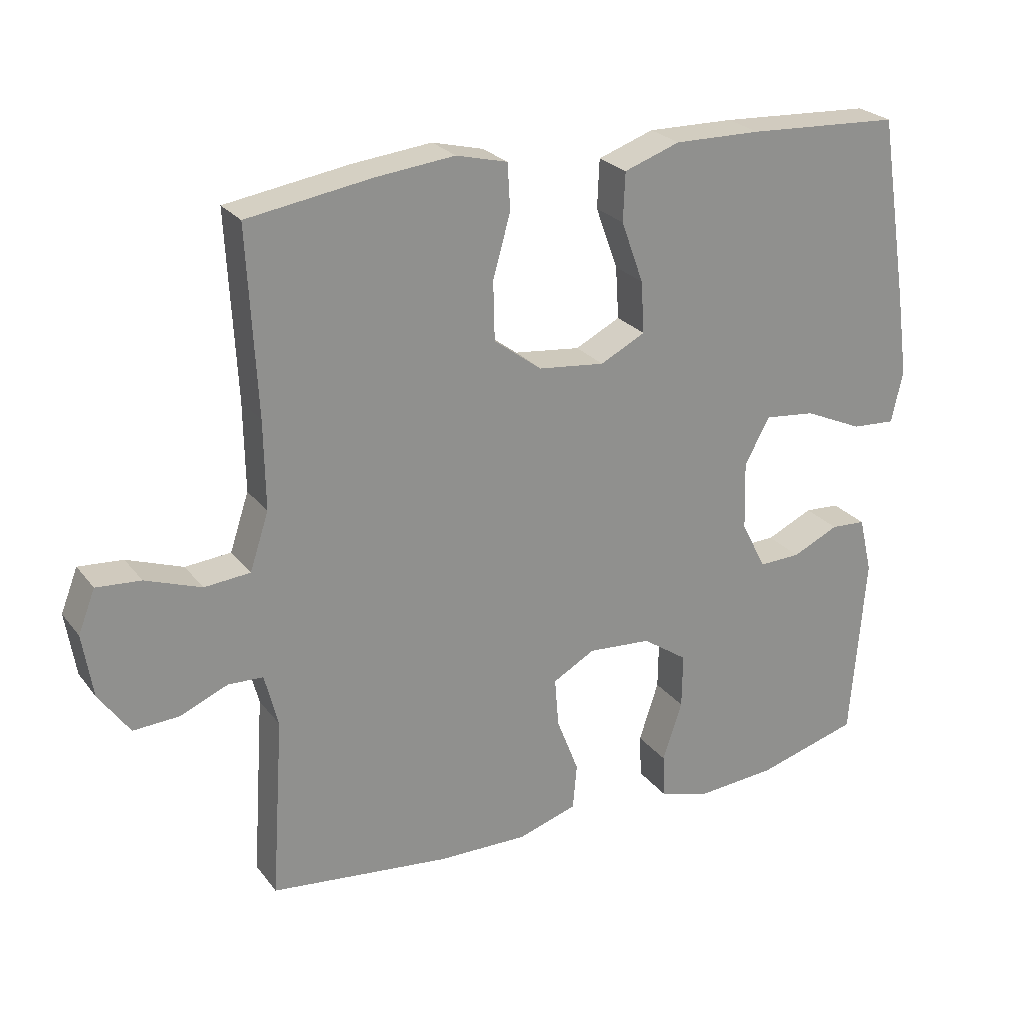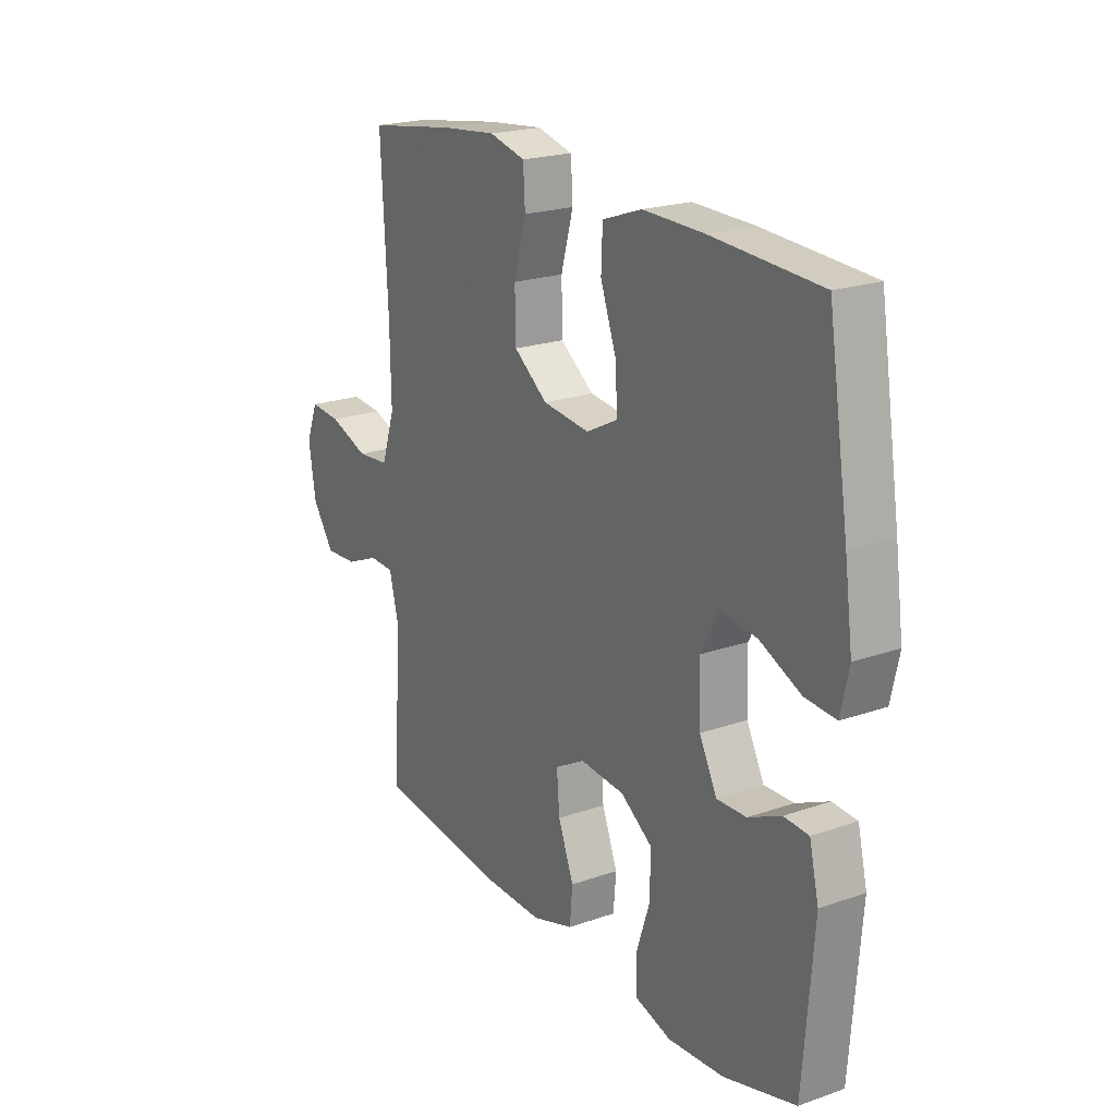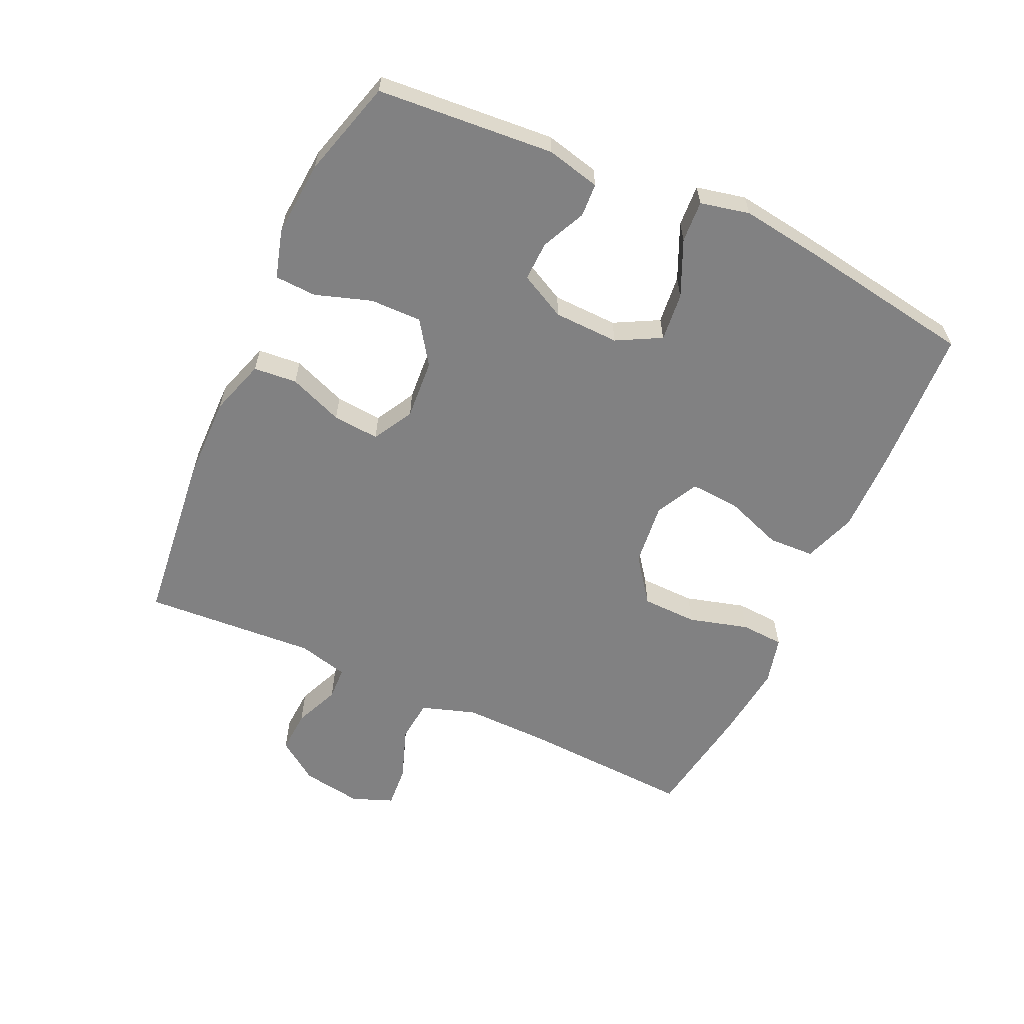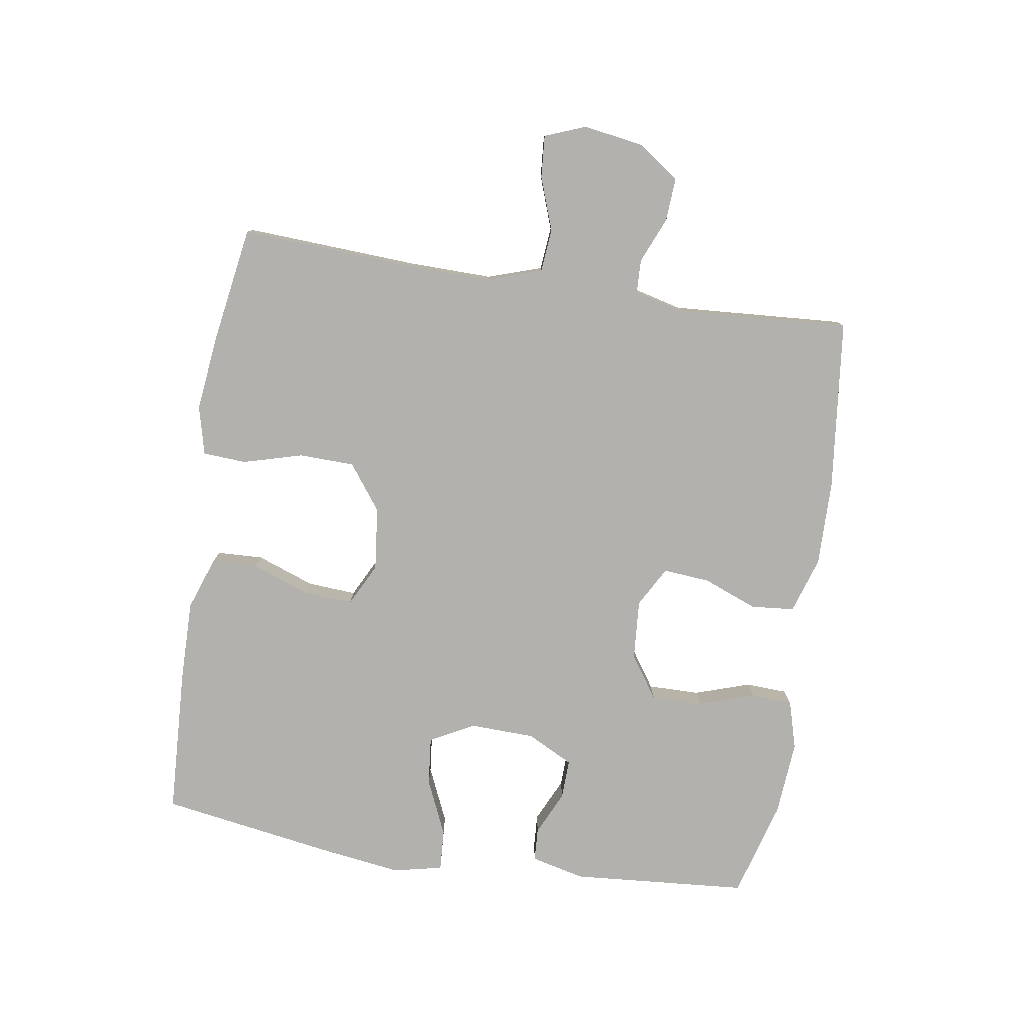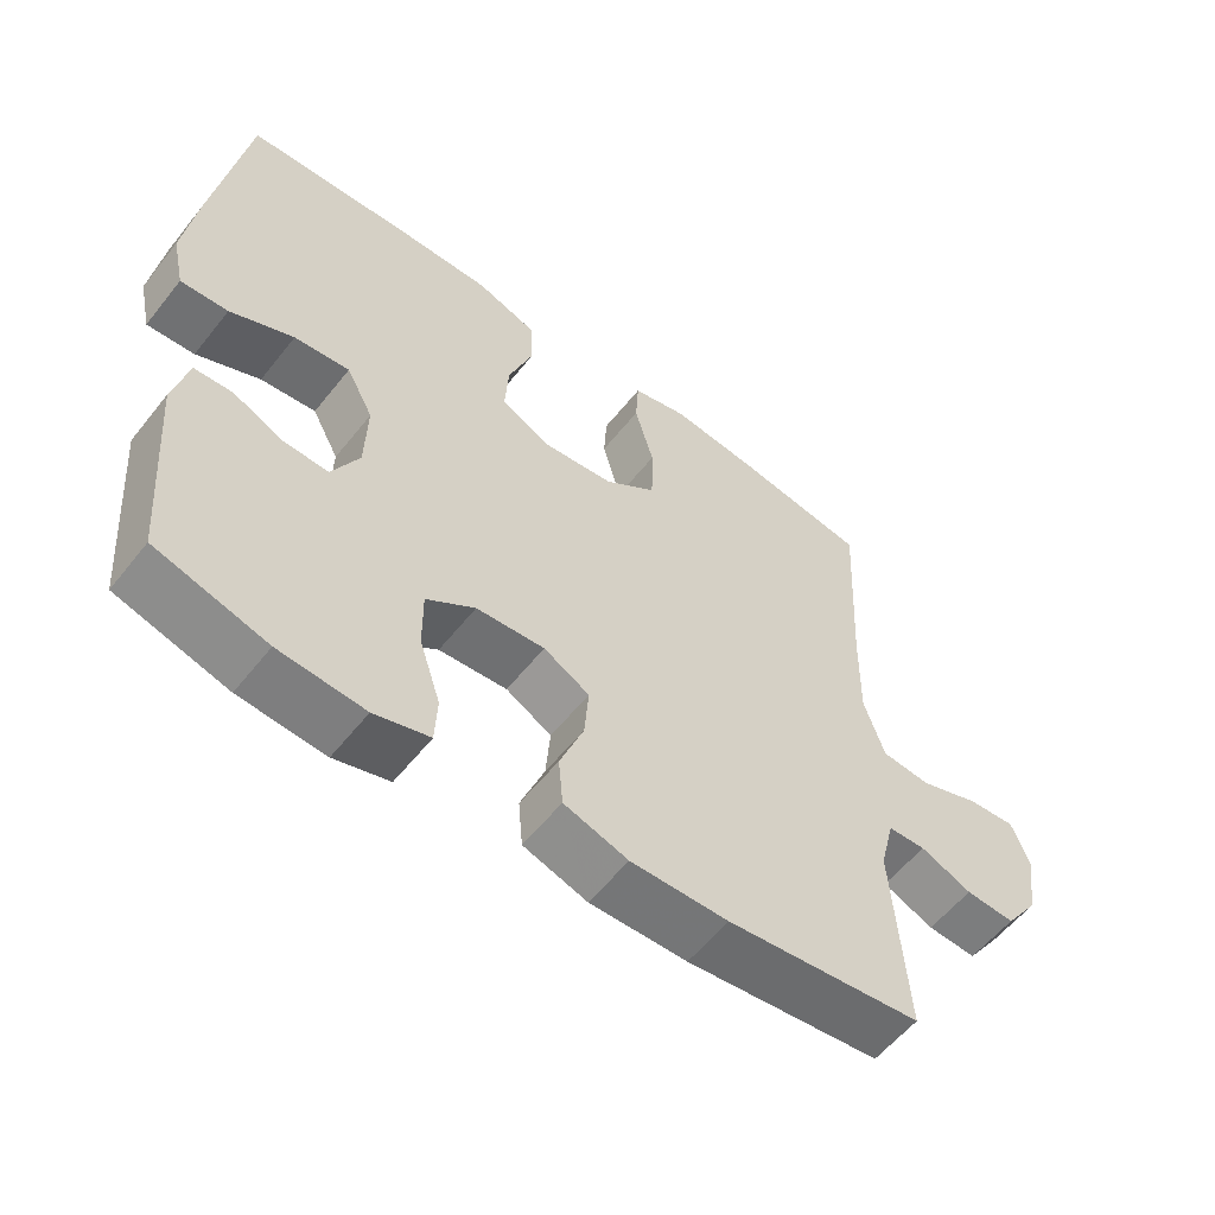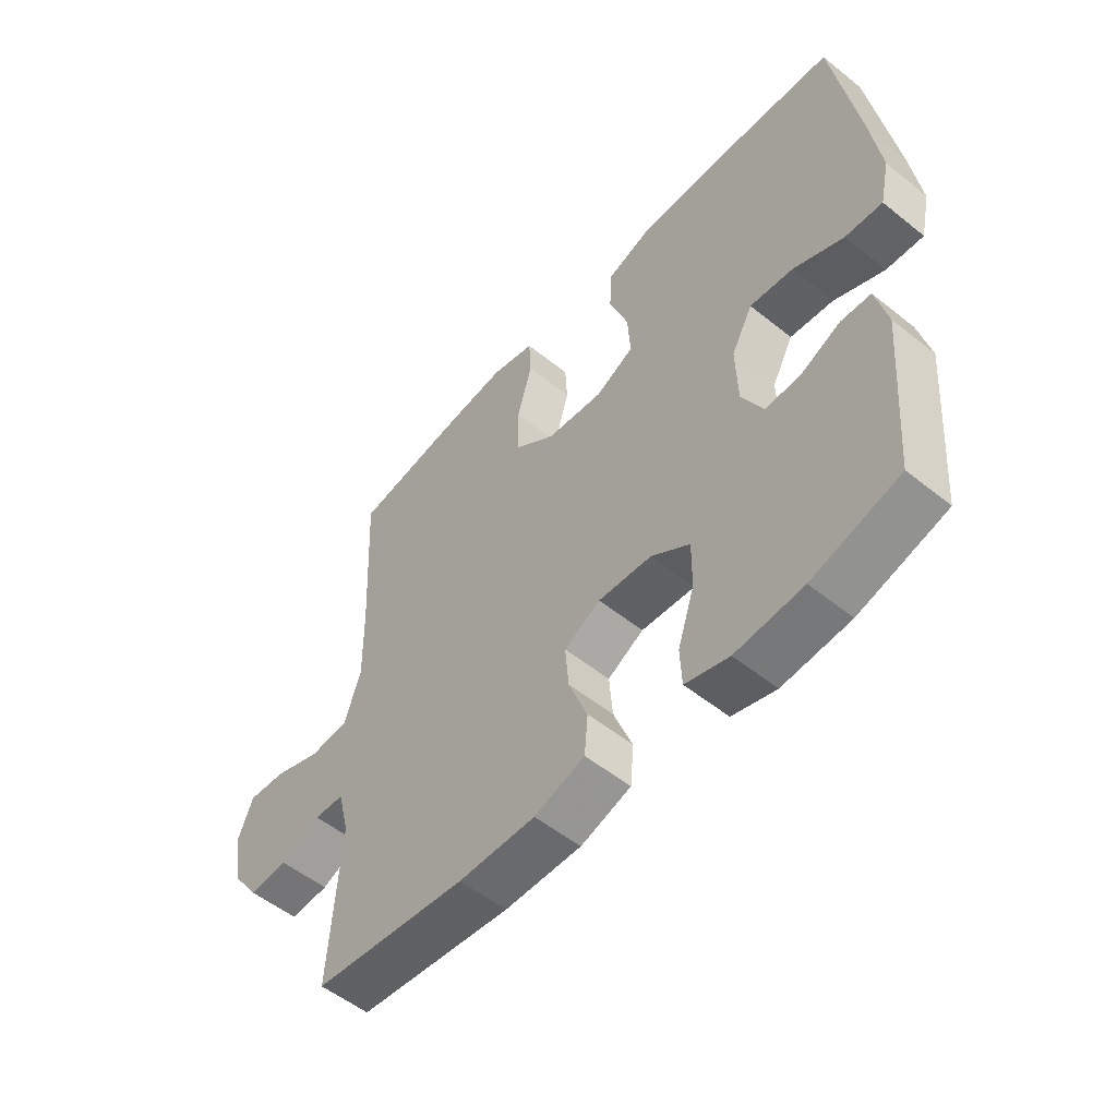
<metadata>
{"format":"obj","ext":"obj","renderer":"f3d","projection":"perspective","resolution":1024,"background":"white","views":[{"elev":24.8,"azim":151.7,"up":"+Z"},{"elev":21.3,"azim":-121.9,"up":"+Z"},{"elev":-60.4,"azim":-114.7,"up":"+Y"},{"elev":-79.3,"azim":81.1,"up":"+Y"},{"elev":-57.2,"azim":-38.0,"up":"+Z"},{"elev":-53.8,"azim":-130.5,"up":"+Z"}]}
</metadata>
<code>
v -0.5 0.07 -0.5
v -0.522 0.07 -0.223
v -0.502 0.07 -0.139
v -0.45 0.07 -0.136
v -0.381 0.07 -0.168
v -0.319 0.07 -0.17
v -0.282 0.07 -0.098
v -0.279 0.07 0.004
v -0.316 0.07 0.073
v -0.392 0.07 0.065
v -0.479 0.07 0.026
v -0.544 0.07 0.022
v -0.561 0.07 0.099
v -0.544 0.07 0.223
v -0.5 0.07 0.5
v -0.272 0.07 0.512
v -0.143 0.07 0.514
v -0.06 0.07 0.485
v -0.057 0.07 0.413
v -0.09 0.07 0.322
v -0.095 0.07 0.245
v -0.028 0.07 0.211
v 0.071 0.07 0.222
v 0.142 0.07 0.275
v 0.144 0.07 0.362
v 0.118 0.07 0.455
v 0.122 0.07 0.523
v 0.198 0.07 0.542
v 0.316 0.07 0.529
v 0.5 0.07 0.5
v 0.486 0.07 0.227
v 0.484 0.07 0.096
v 0.512 0.07 0.011
v 0.58 0.07 0.005
v 0.663 0.07 0.035
v 0.729 0.07 0.04
v 0.754 0.07 -0.024
v 0.739 0.07 -0.118
v 0.693 0.07 -0.183
v 0.625 0.07 -0.179
v 0.554 0.07 -0.149
v 0.502 0.07 -0.151
v 0.482 0.07 -0.23
v 0.5 0.07 -0.5
v 0.232 0.07 -0.53
v 0.098 0.07 -0.532
v 0.01 0.07 -0.504
v 0.004 0.07 -0.436
v 0.037 0.07 -0.351
v 0.043 0.07 -0.278
v -0.02 0.07 -0.243
v -0.114 0.07 -0.25
v -0.181 0.07 -0.296
v -0.18 0.07 -0.377
v -0.151 0.07 -0.465
v -0.154 0.07 -0.53
v -0.23 0.07 -0.552
v -0.348 0.07 -0.543
v -0.5 0 -0.5
v -0.522 0 -0.223
v -0.502 0 -0.139
v -0.45 0 -0.136
v -0.381 0 -0.168
v -0.319 0 -0.17
v -0.282 0 -0.098
v -0.279 0 0.004
v -0.316 0 0.073
v -0.392 0 0.065
v -0.479 0 0.026
v -0.544 0 0.022
v -0.561 0 0.099
v -0.544 0 0.223
v -0.5 0 0.5
v -0.272 0 0.512
v -0.143 0 0.514
v -0.06 0 0.485
v -0.057 0 0.413
v -0.09 0 0.322
v -0.095 0 0.245
v -0.028 0 0.211
v 0.071 0 0.222
v 0.142 0 0.275
v 0.144 0 0.362
v 0.118 0 0.455
v 0.122 0 0.523
v 0.198 0 0.542
v 0.316 0 0.529
v 0.5 0 0.5
v 0.486 0 0.227
v 0.484 0 0.096
v 0.512 0 0.011
v 0.58 0 0.005
v 0.663 0 0.035
v 0.729 0 0.04
v 0.754 0 -0.024
v 0.739 0 -0.118
v 0.693 0 -0.183
v 0.625 0 -0.179
v 0.554 0 -0.149
v 0.502 0 -0.151
v 0.482 0 -0.23
v 0.5 0 -0.5
v 0.232 0 -0.53
v 0.098 0 -0.532
v 0.01 0 -0.504
v 0.004 0 -0.436
v 0.037 0 -0.351
v 0.043 0 -0.278
v -0.02 0 -0.243
v -0.114 0 -0.25
v -0.181 0 -0.296
v -0.18 0 -0.377
v -0.151 0 -0.465
v -0.154 0 -0.53
v -0.23 0 -0.552
v -0.348 0 -0.543
f 54 55 56 57
f 53 54 57 58
f 46 47 48 49
f 46 49 50
f 43 44 45 46
f 42 43 46 50
f 38 39 40 41
f 38 41 42
f 37 38 42
f 34 35 36 37
f 33 34 37 42
f 32 33 42 50
f 28 29 30 31
f 25 26 27 28
f 24 25 28 31
f 23 24 31 32
f 17 18 19 20
f 17 20 21
f 16 17 21
f 15 16 21
f 14 15 21
f 13 14 21 22
f 10 11 12 13
f 9 10 13 22
f 2 3 4 5
f 2 5 6
f 53 58 1 2
f 52 53 2 6
f 51 52 6 7
f 23 32 50 51
f 23 51 7 8
f 8 9 22 23
f 115 114 113 112
f 116 115 112 111
f 107 106 105 104
f 108 107 104
f 104 103 102 101
f 108 104 101 100
f 99 98 97 96
f 100 99 96
f 100 96 95
f 95 94 93 92
f 100 95 92 91
f 108 100 91 90
f 89 88 87 86
f 86 85 84 83
f 89 86 83 82
f 90 89 82 81
f 78 77 76 75
f 79 78 75
f 79 75 74
f 79 74 73
f 79 73 72
f 80 79 72 71
f 71 70 69 68
f 80 71 68 67
f 63 62 61 60
f 64 63 60
f 60 59 116 111
f 64 60 111 110
f 65 64 110 109
f 109 108 90 81
f 66 65 109 81
f 81 80 67 66
f 1 59 60 2
f 2 60 61 3
f 3 61 62 4
f 4 62 63 5
f 5 63 64 6
f 6 64 65 7
f 7 65 66 8
f 8 66 67 9
f 9 67 68 10
f 10 68 69 11
f 11 69 70 12
f 12 70 71 13
f 13 71 72 14
f 14 72 73 15
f 15 73 74 16
f 16 74 75 17
f 17 75 76 18
f 18 76 77 19
f 19 77 78 20
f 20 78 79 21
f 21 79 80 22
f 22 80 81 23
f 23 81 82 24
f 24 82 83 25
f 25 83 84 26
f 26 84 85 27
f 27 85 86 28
f 28 86 87 29
f 29 87 88 30
f 30 88 89 31
f 31 89 90 32
f 32 90 91 33
f 33 91 92 34
f 34 92 93 35
f 35 93 94 36
f 36 94 95 37
f 37 95 96 38
f 38 96 97 39
f 39 97 98 40
f 40 98 99 41
f 41 99 100 42
f 42 100 101 43
f 43 101 102 44
f 44 102 103 45
f 45 103 104 46
f 46 104 105 47
f 47 105 106 48
f 48 106 107 49
f 49 107 108 50
f 50 108 109 51
f 51 109 110 52
f 52 110 111 53
f 53 111 112 54
f 54 112 113 55
f 55 113 114 56
f 56 114 115 57
f 57 115 116 58
f 58 116 59 1

</code>
